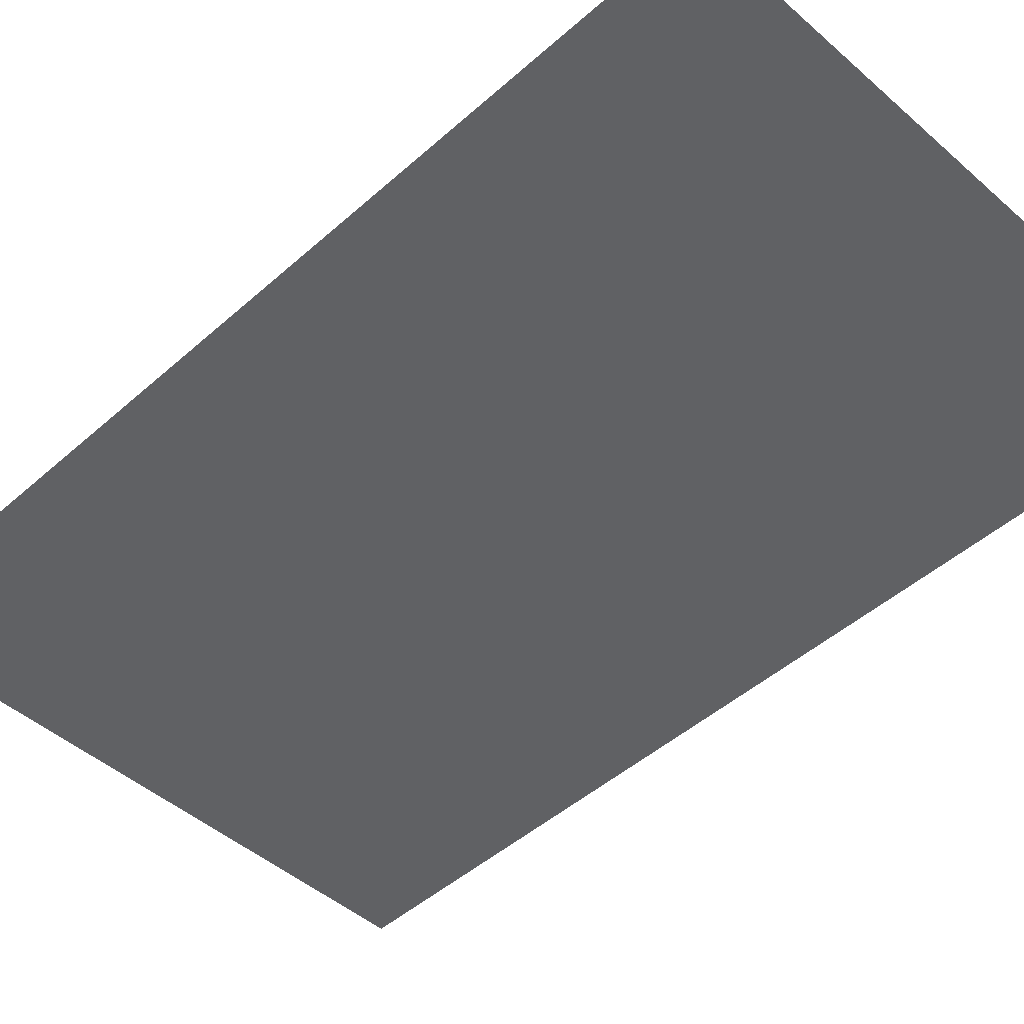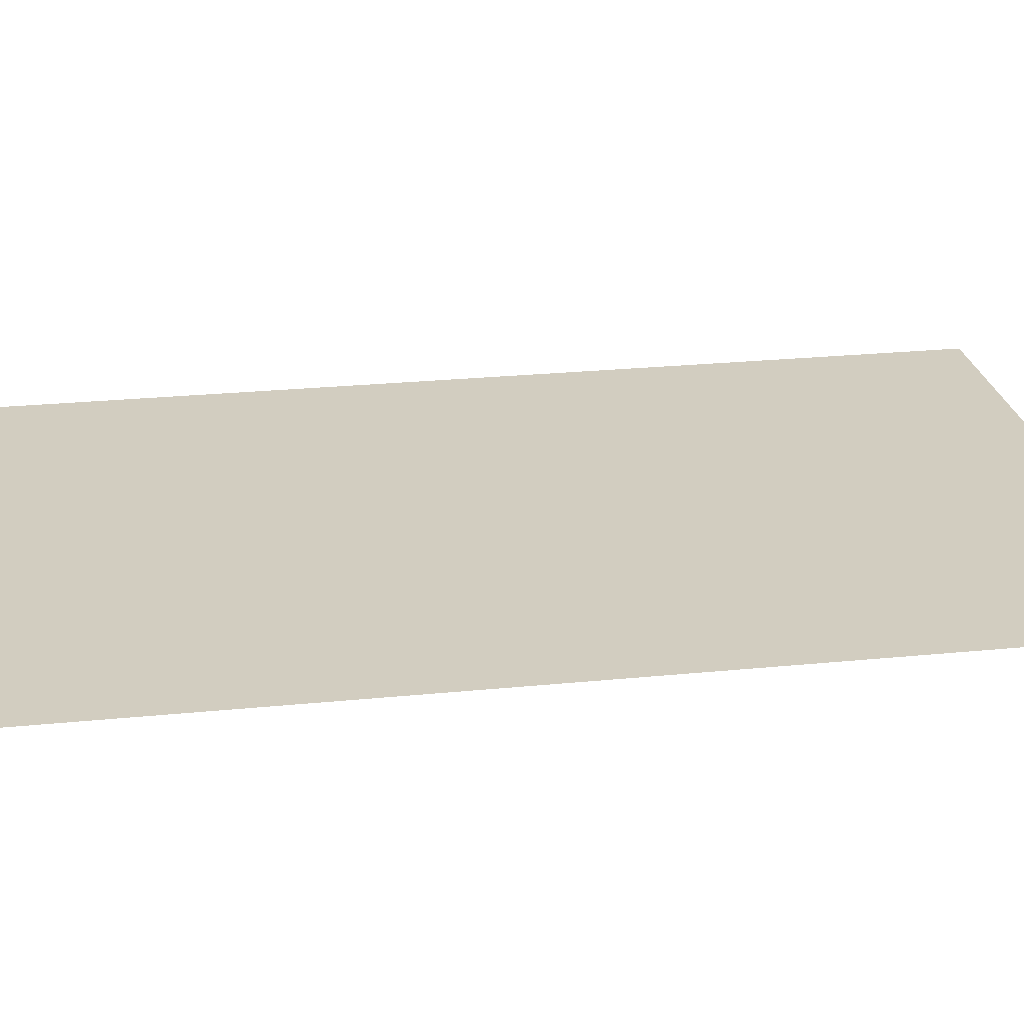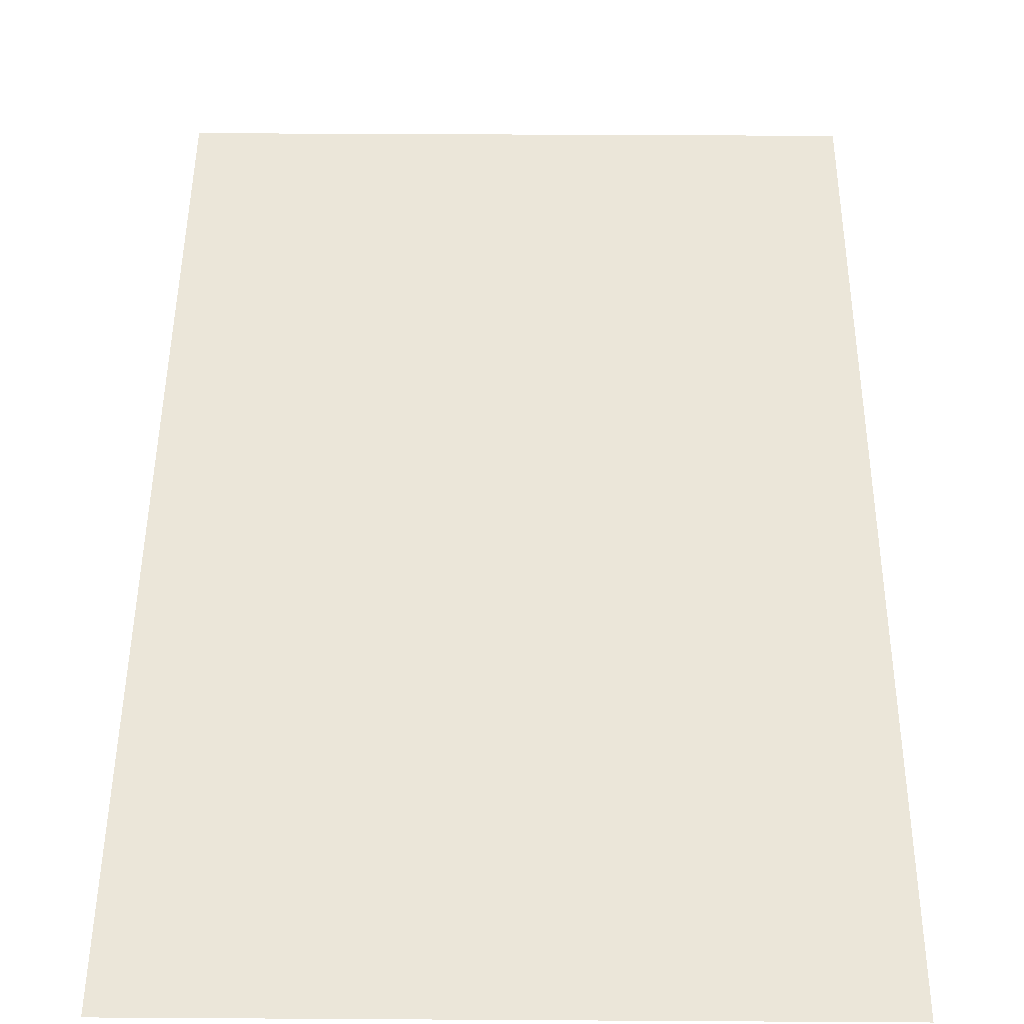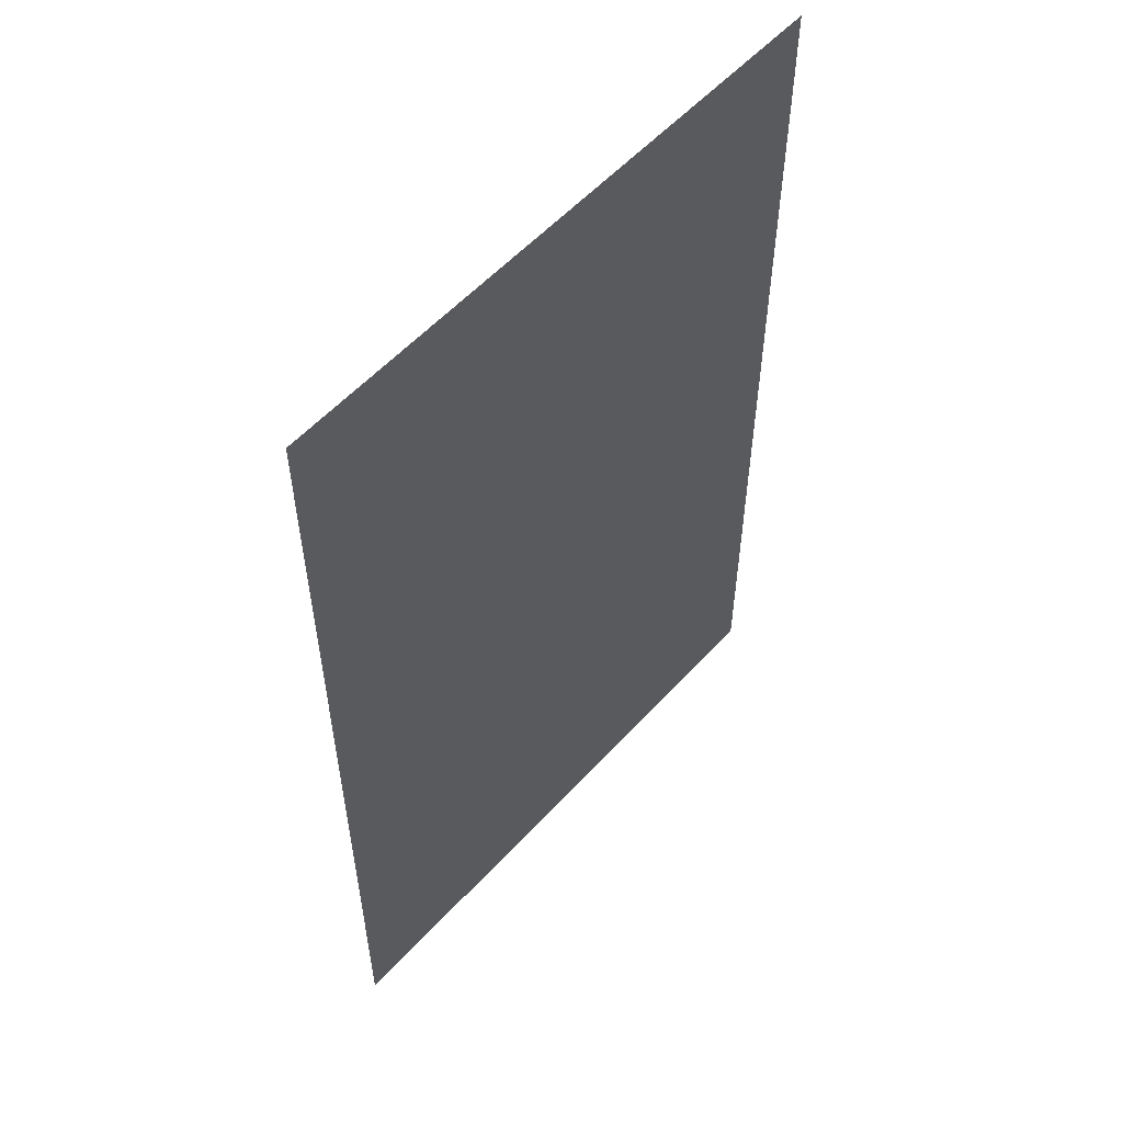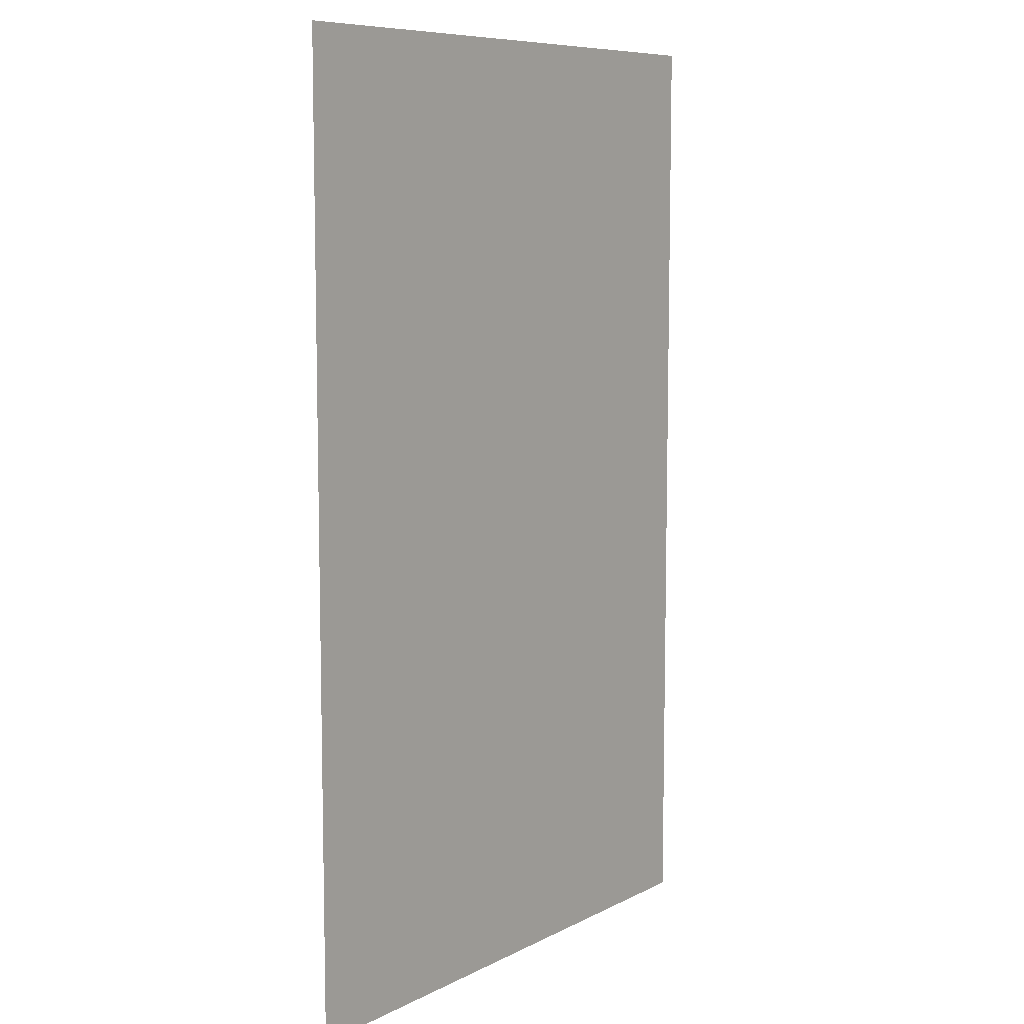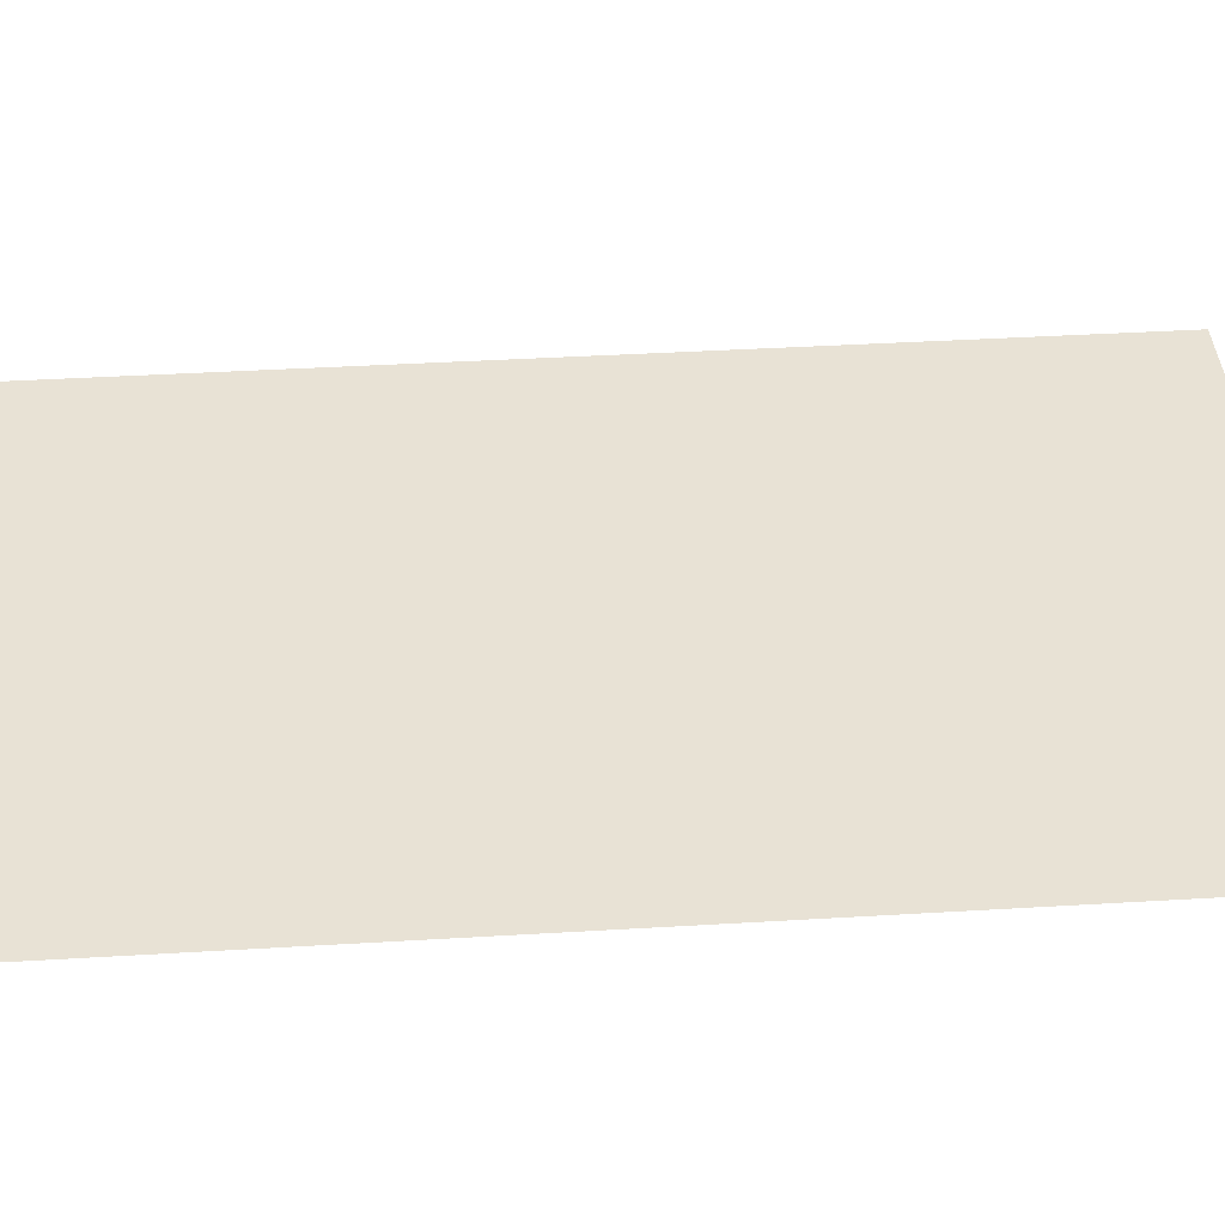
<metadata>
{"format":"obj","ext":"obj","renderer":"f3d","projection":"perspective","resolution":1024,"background":"white","views":[{"elev":-46.8,"azim":135.2,"up":"+Z"},{"elev":24.6,"azim":-99.4,"up":"+Z"},{"elev":47.9,"azim":0.4,"up":"+Z"},{"elev":56.2,"azim":-48.3,"up":"+Y"},{"elev":8.5,"azim":-53.3,"up":"+Y"},{"elev":40.7,"azim":85.8,"up":"+Z"}]}
</metadata>
<code>
v -1.252 4.582 0
v -1.253 1.277 0
v 0.8049 1.277 0
v 0.8058 4.582 0
f 2 3 1
f 3 4 1

</code>
